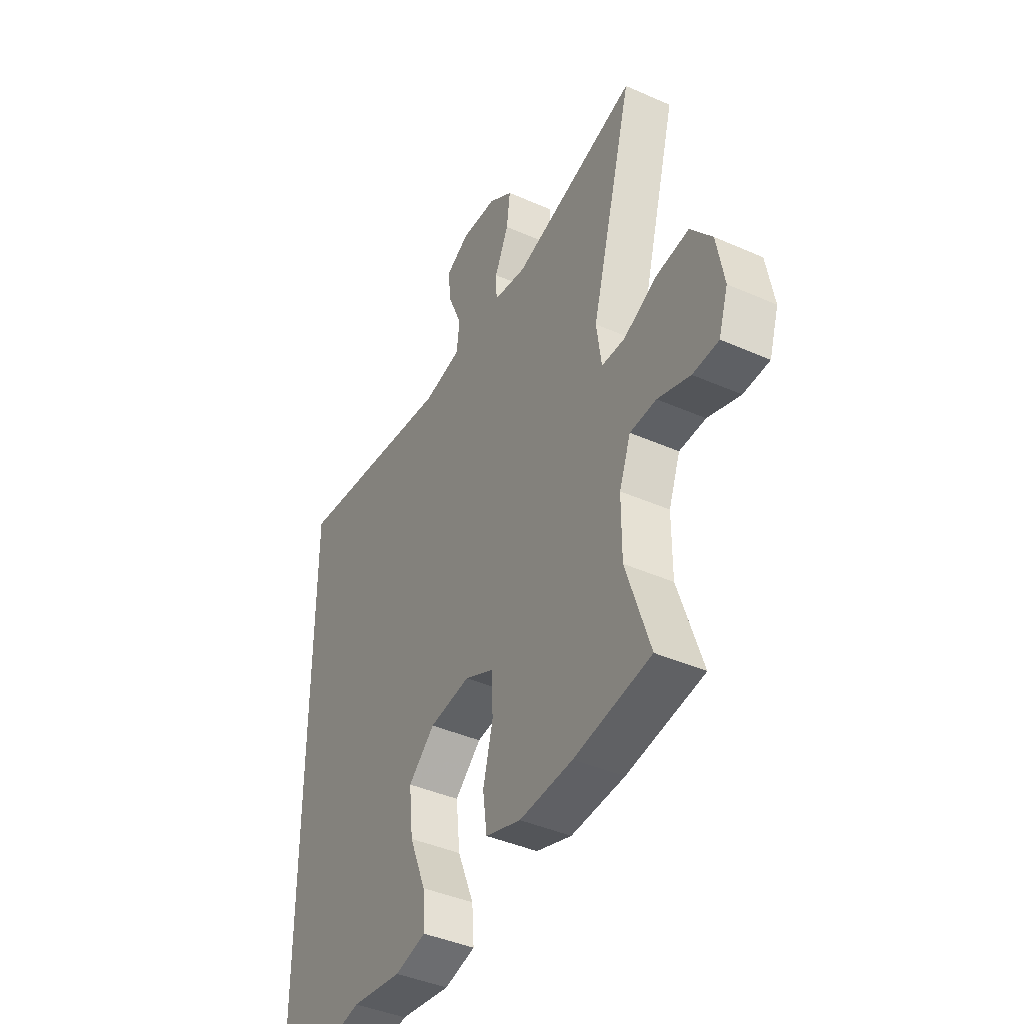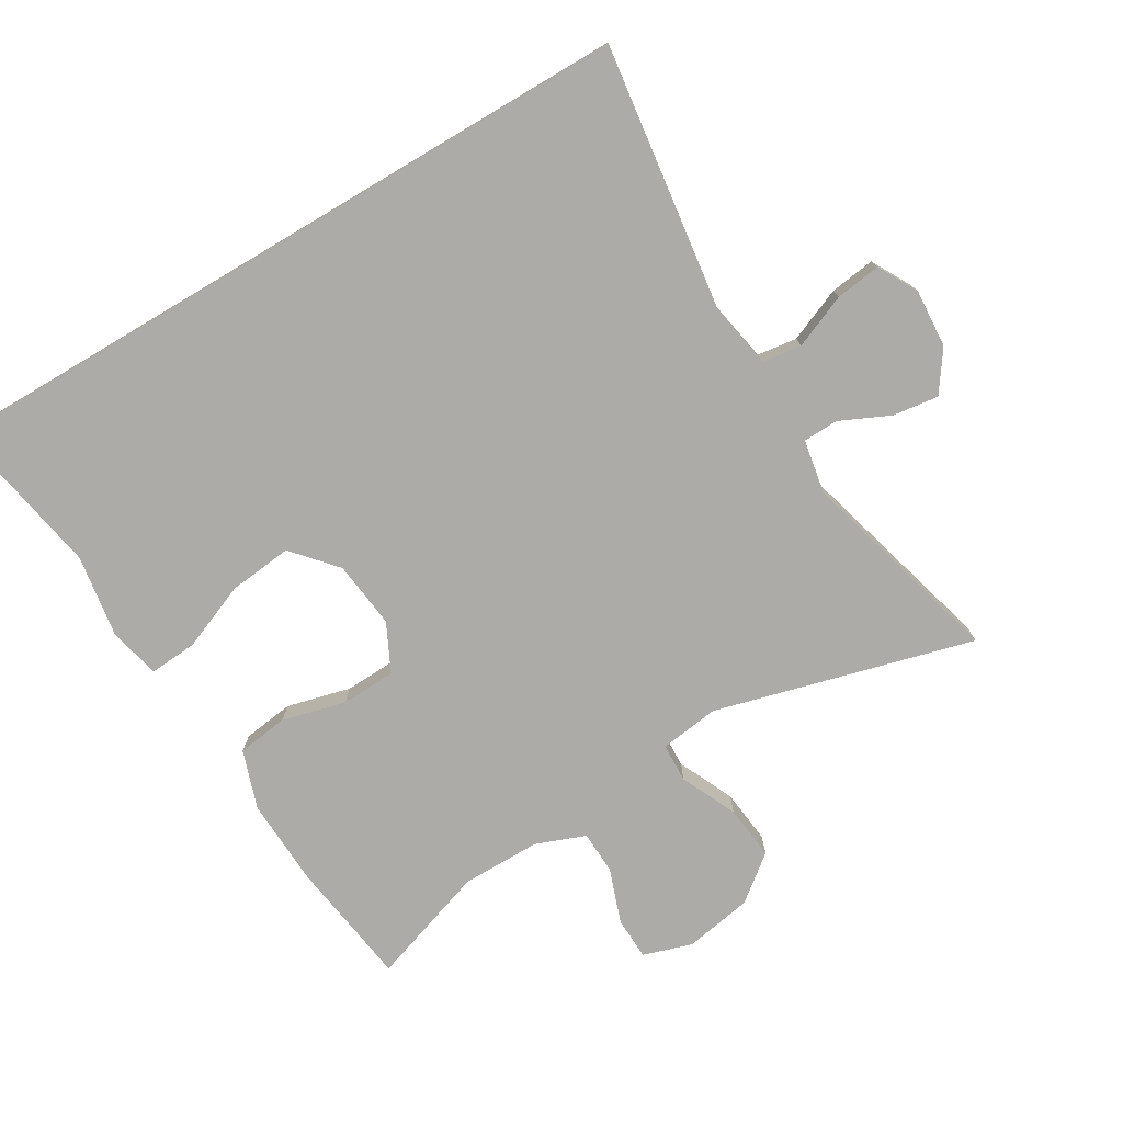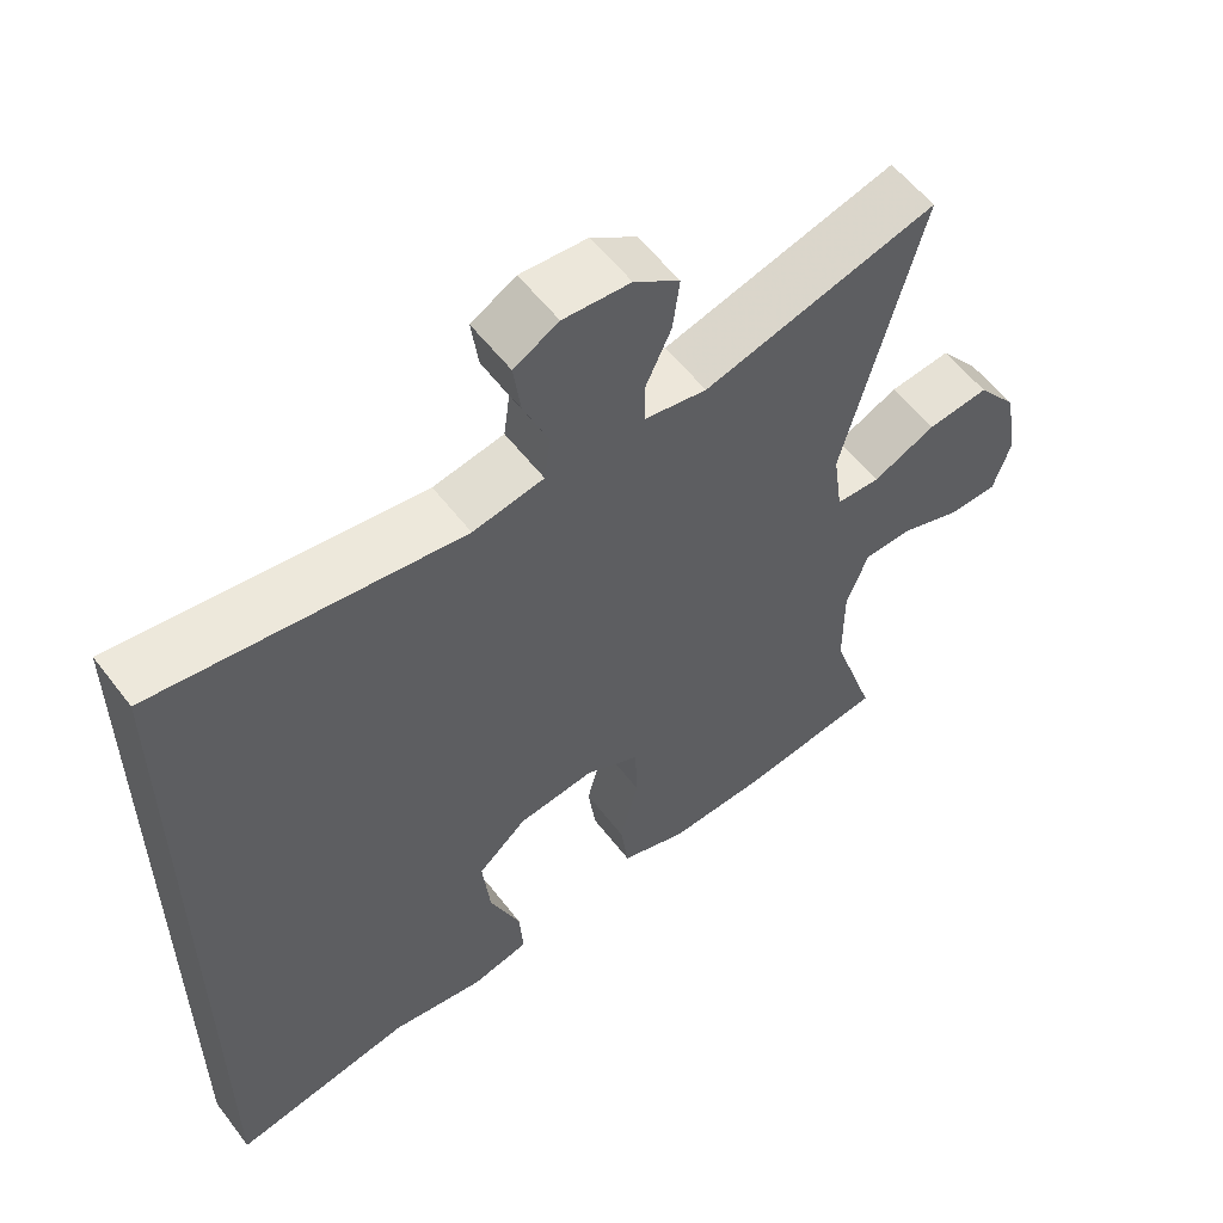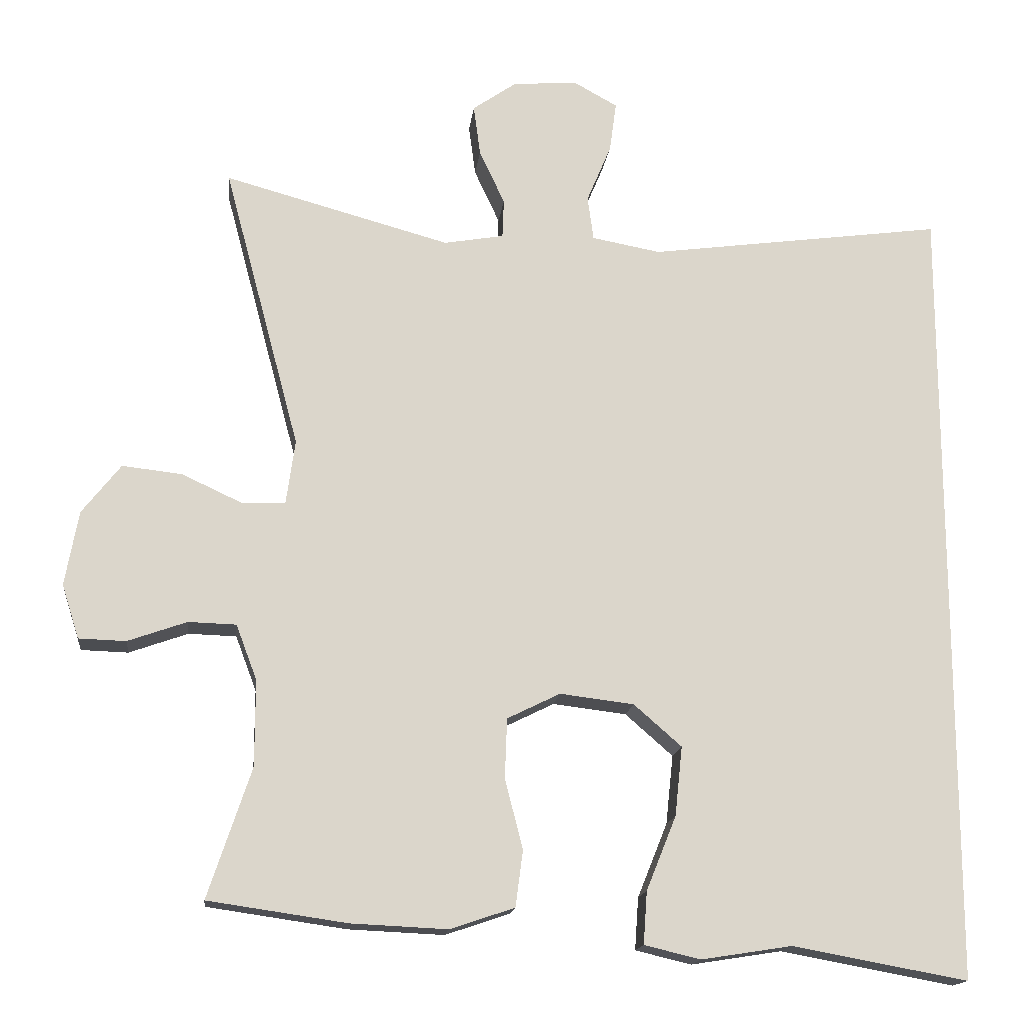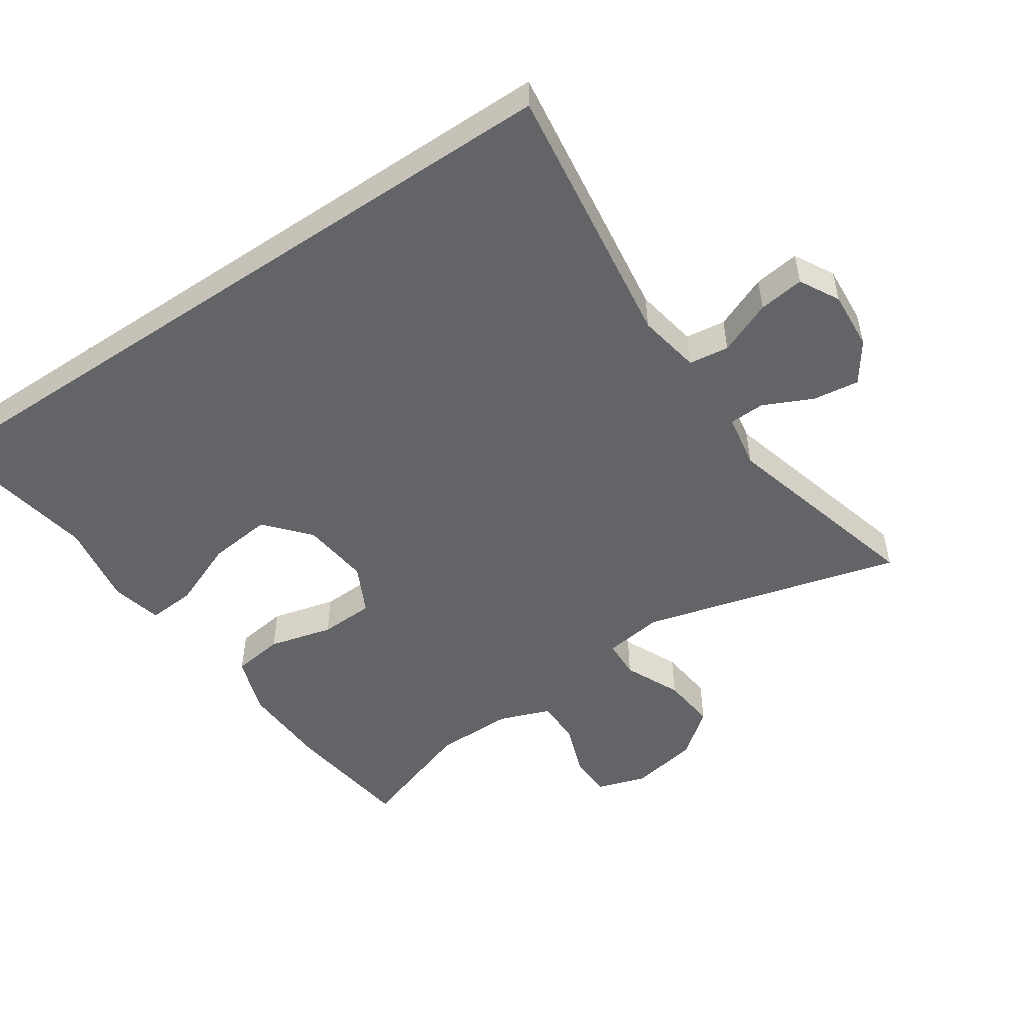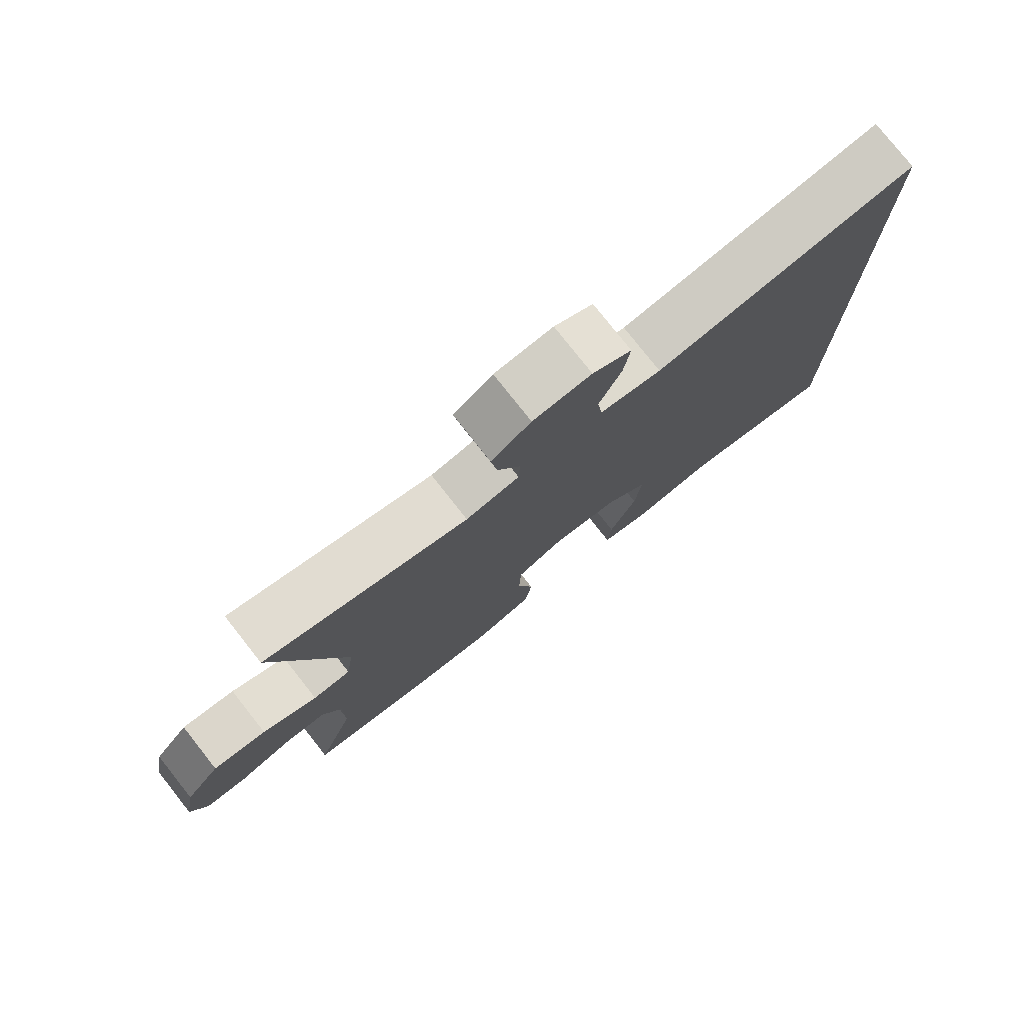
<metadata>
{"format":"obj","ext":"obj","renderer":"f3d","projection":"perspective","resolution":1024,"background":"white","views":[{"elev":-41.7,"azim":61.9,"up":"+Z"},{"elev":-76.5,"azim":-59.3,"up":"+Y"},{"elev":56.9,"azim":-37.0,"up":"+Z"},{"elev":-15.8,"azim":173.5,"up":"+Z"},{"elev":-51.3,"azim":-56.1,"up":"+Y"},{"elev":78.2,"azim":141.7,"up":"+Z"}]}
</metadata>
<code>
v -0.5 0.07 -0.592
v -0.5 0.07 0.47
v -0.104 0.07 0.417
v -0.012 0.07 0.434
v -0.004 0.07 0.493
v -0.037 0.07 0.572
v -0.046 0.07 0.639
v 0.012 0.07 0.671
v 0.099 0.07 0.665
v 0.158 0.07 0.624
v 0.149 0.07 0.556
v 0.115 0.07 0.483
v 0.117 0.07 0.431
v 0.197 0.07 0.417
v 0.5 0.07 0.5
v 0.398 0.07 0.119
v 0.41 0.07 0.032
v 0.467 0.07 0.03
v 0.549 0.07 0.068
v 0.629 0.07 0.077
v 0.681 0.07 0.011
v 0.699 0.07 -0.089
v 0.676 0.07 -0.161
v 0.613 0.07 -0.163
v 0.534 0.07 -0.135
v 0.47 0.07 -0.137
v 0.442 0.07 -0.211
v 0.442 0.07 -0.326
v 0.5 0.07 -0.5
v 0.314 0.07 -0.527
v 0.185 0.07 -0.533
v 0.099 0.07 -0.504
v 0.089 0.07 -0.429
v 0.113 0.07 -0.335
v 0.11 0.07 -0.255
v 0.039 0.07 -0.22
v -0.06 0.07 -0.232
v -0.124 0.07 -0.288
v -0.114 0.07 -0.381
v -0.074 0.07 -0.48
v -0.069 0.07 -0.55
v -0.144 0.07 -0.568
v -0.266 0.07 -0.549
v -0.5 0 -0.592
v -0.5 0 0.47
v -0.104 0 0.417
v -0.012 0 0.434
v -0.004 0 0.493
v -0.037 0 0.572
v -0.046 0 0.639
v 0.012 0 0.671
v 0.099 0 0.665
v 0.158 0 0.624
v 0.149 0 0.556
v 0.115 0 0.483
v 0.117 0 0.431
v 0.197 0 0.417
v 0.5 0 0.5
v 0.398 0 0.119
v 0.41 0 0.032
v 0.467 0 0.03
v 0.549 0 0.068
v 0.629 0 0.077
v 0.681 0 0.011
v 0.699 0 -0.089
v 0.676 0 -0.161
v 0.613 0 -0.163
v 0.534 0 -0.135
v 0.47 0 -0.137
v 0.442 0 -0.211
v 0.442 0 -0.326
v 0.5 0 -0.5
v 0.314 0 -0.527
v 0.185 0 -0.533
v 0.099 0 -0.504
v 0.089 0 -0.429
v 0.113 0 -0.335
v 0.11 0 -0.255
v 0.039 0 -0.22
v -0.06 0 -0.232
v -0.124 0 -0.288
v -0.114 0 -0.381
v -0.074 0 -0.48
v -0.069 0 -0.55
v -0.144 0 -0.568
v -0.266 0 -0.549
f 41 42 43
f 40 41 43
f 39 40 43
f 43 1 2
f 39 43 2
f 38 39 2
f 37 38 2 3
f 36 37 3 4
f 35 36 4 5
f 32 33 34
f 31 32 34
f 30 31 34
f 29 30 34
f 28 29 34
f 27 28 34 35
f 26 27 35 5
f 23 24 25
f 22 23 25
f 21 22 25
f 20 21 25
f 19 20 25
f 18 19 25
f 17 18 25 26
f 14 15 16
f 13 14 16 17
f 10 11 12
f 9 10 12
f 8 9 12
f 7 8 12
f 6 7 12
f 5 6 12
f 5 12 13
f 5 13 17 26
f 86 85 84
f 86 84 83
f 86 83 82
f 45 44 86
f 45 86 82
f 45 82 81
f 46 45 81 80
f 47 46 80 79
f 48 47 79 78
f 77 76 75
f 77 75 74
f 77 74 73
f 77 73 72
f 77 72 71
f 78 77 71 70
f 48 78 70 69
f 68 67 66
f 68 66 65
f 68 65 64
f 68 64 63
f 68 63 62
f 68 62 61
f 69 68 61 60
f 59 58 57
f 60 59 57 56
f 55 54 53
f 55 53 52
f 55 52 51
f 55 51 50
f 55 50 49
f 55 49 48
f 56 55 48
f 69 60 56 48
f 1 44 45 2
f 2 45 46 3
f 3 46 47 4
f 4 47 48 5
f 5 48 49 6
f 6 49 50 7
f 7 50 51 8
f 8 51 52 9
f 9 52 53 10
f 10 53 54 11
f 11 54 55 12
f 12 55 56 13
f 13 56 57 14
f 14 57 58 15
f 15 58 59 16
f 16 59 60 17
f 17 60 61 18
f 18 61 62 19
f 19 62 63 20
f 20 63 64 21
f 21 64 65 22
f 22 65 66 23
f 23 66 67 24
f 24 67 68 25
f 25 68 69 26
f 26 69 70 27
f 27 70 71 28
f 28 71 72 29
f 29 72 73 30
f 30 73 74 31
f 31 74 75 32
f 32 75 76 33
f 33 76 77 34
f 34 77 78 35
f 35 78 79 36
f 36 79 80 37
f 37 80 81 38
f 38 81 82 39
f 39 82 83 40
f 40 83 84 41
f 41 84 85 42
f 42 85 86 43
f 43 86 44 1

</code>
